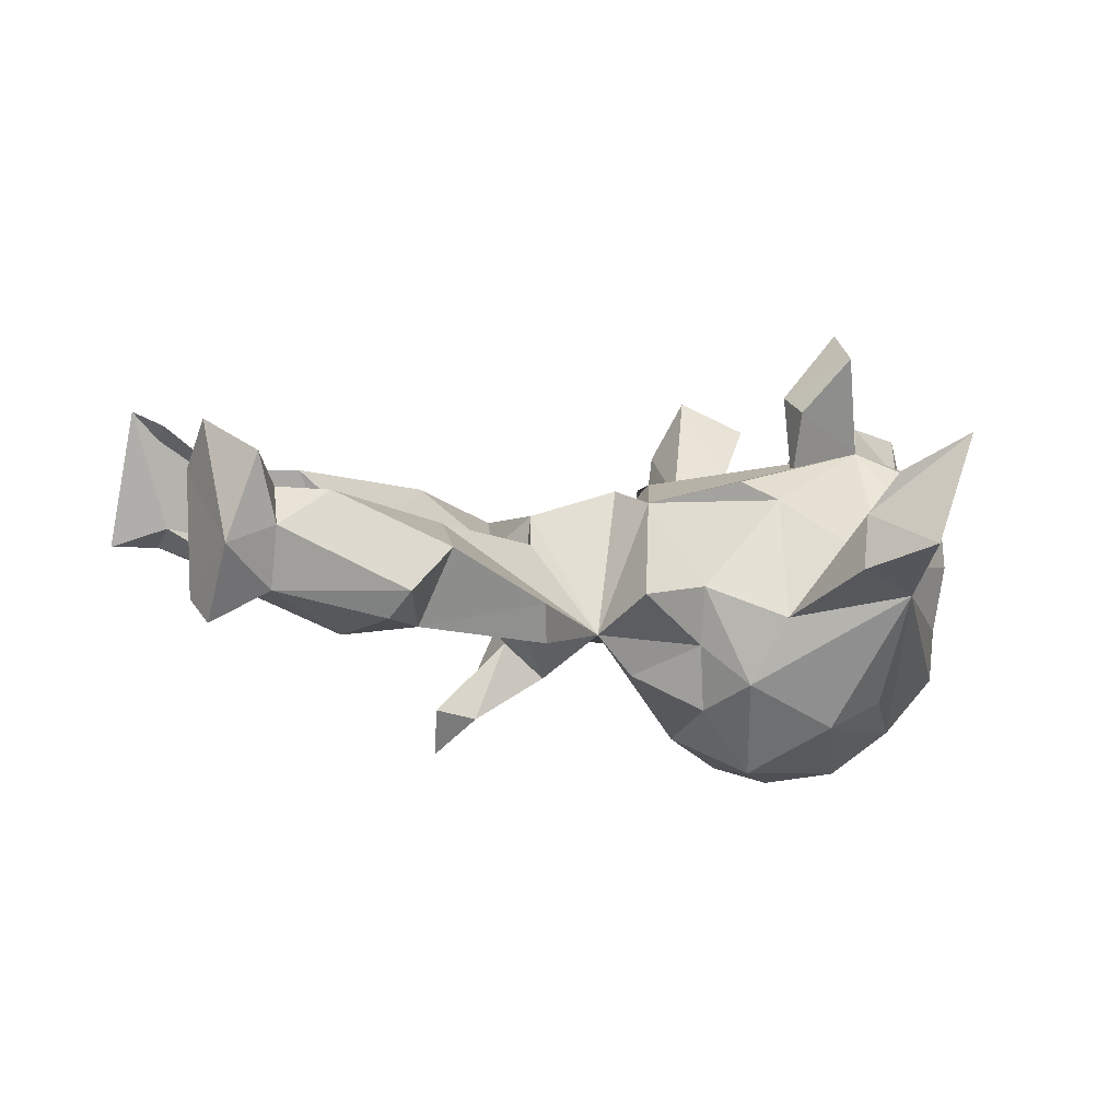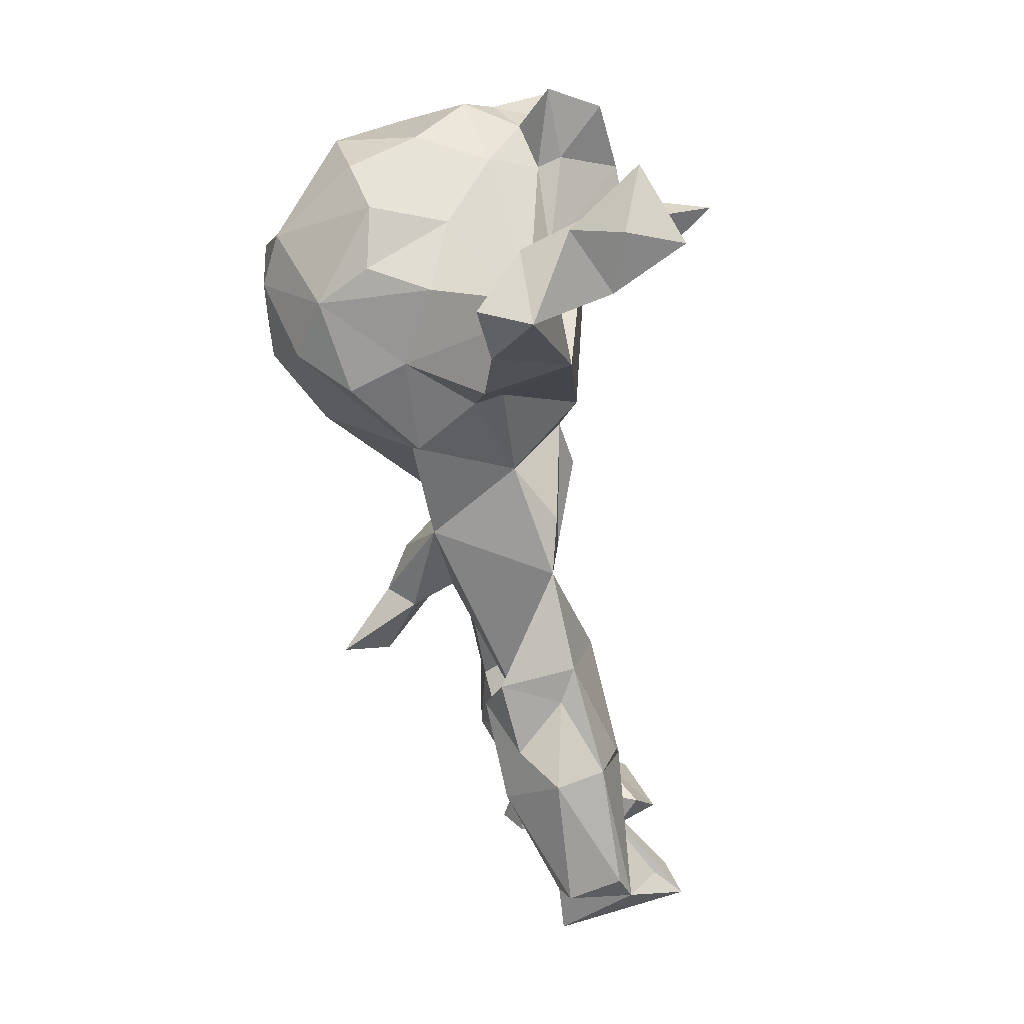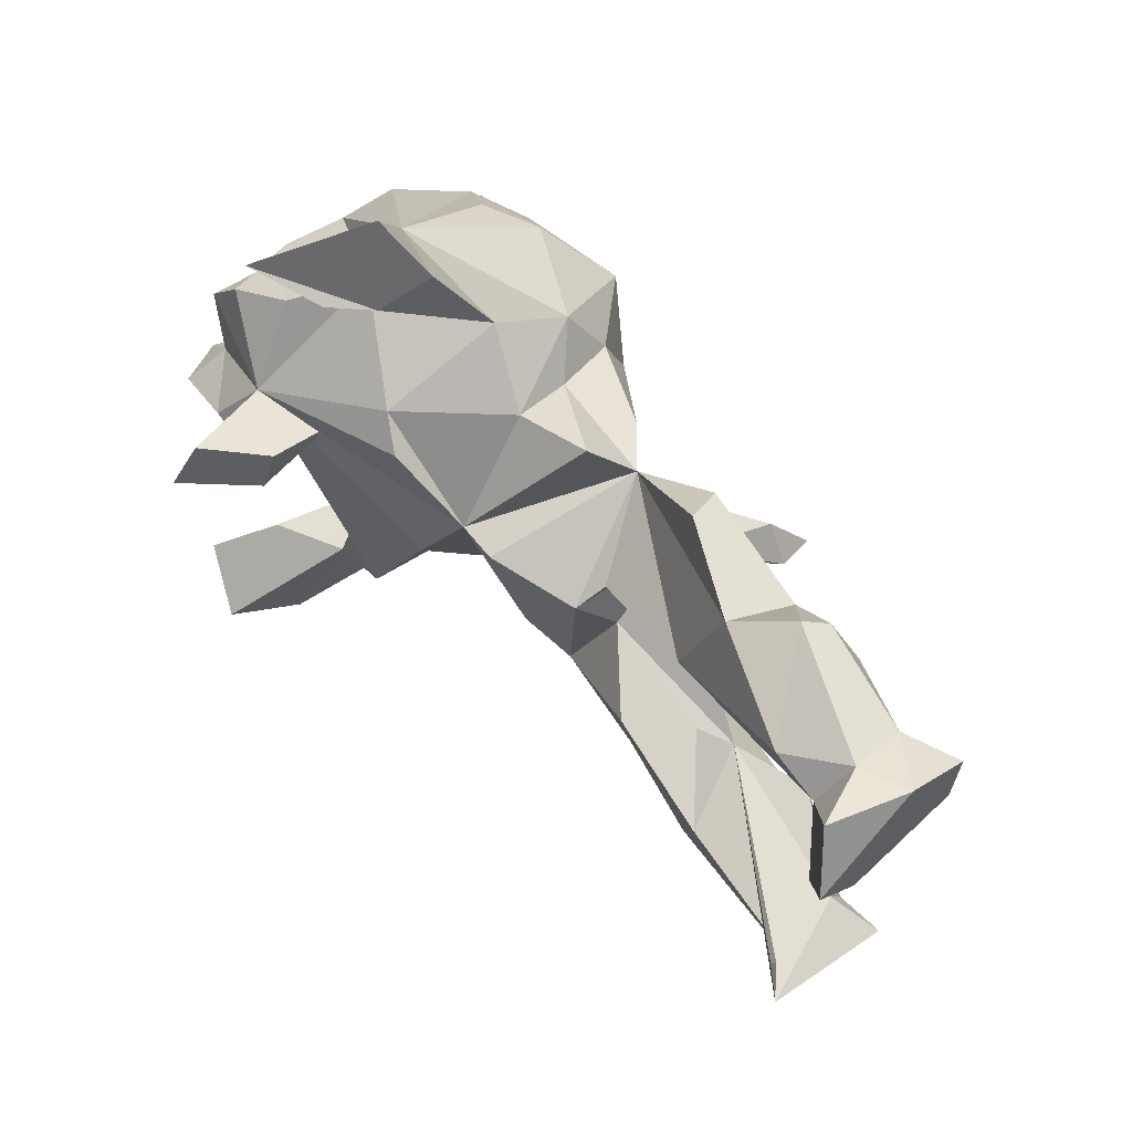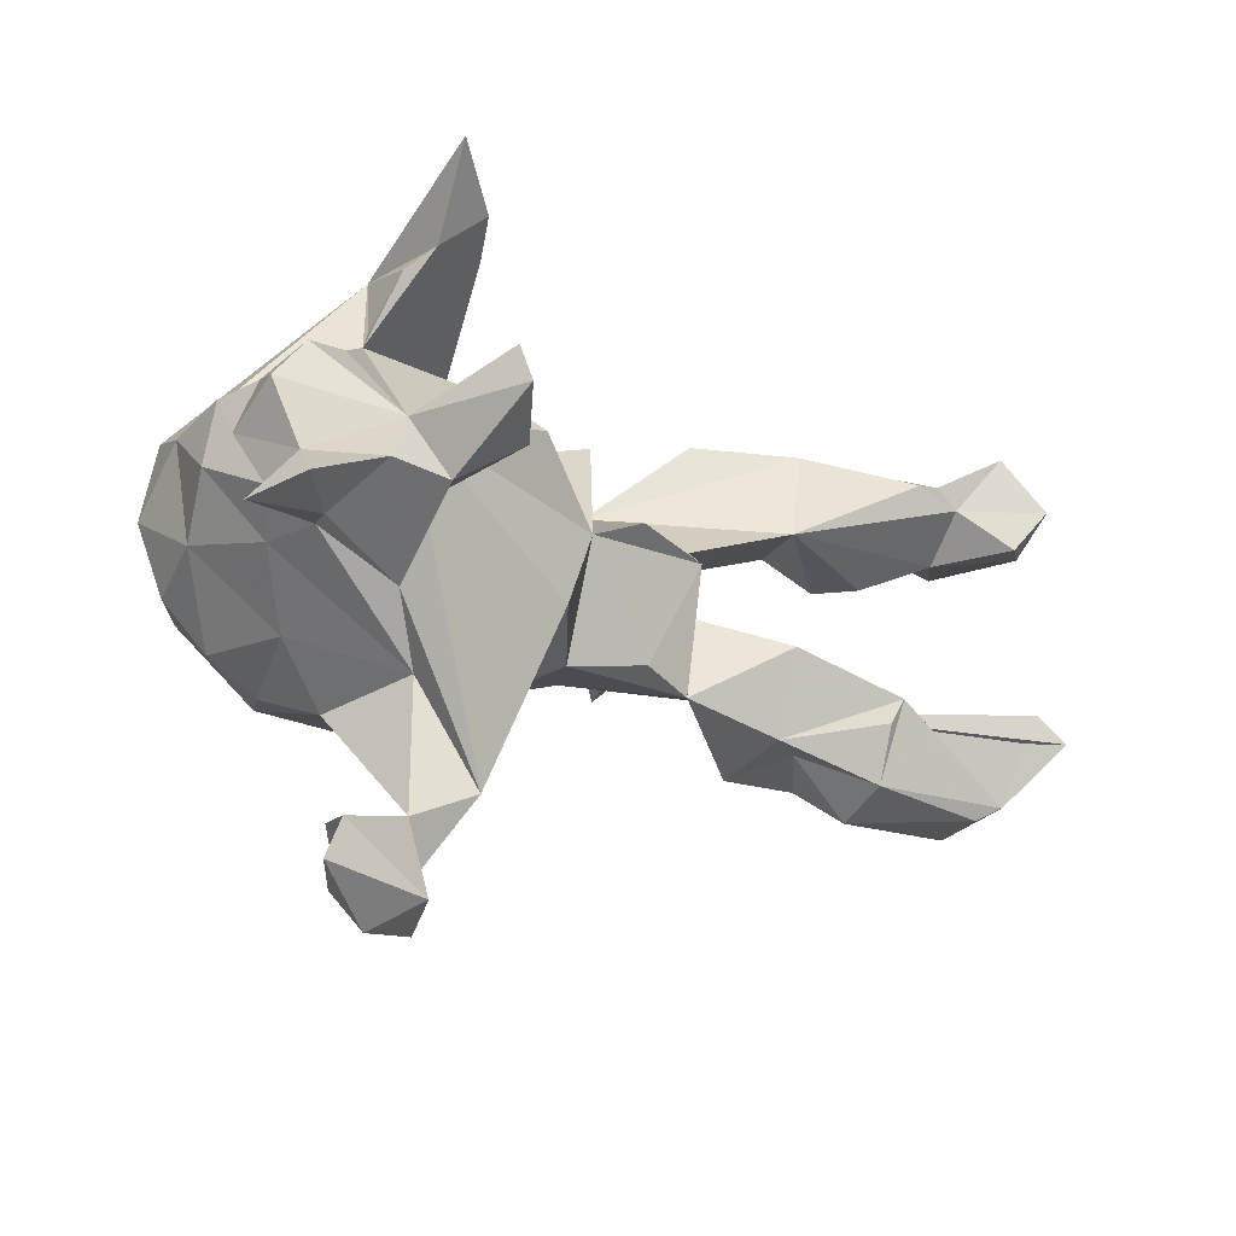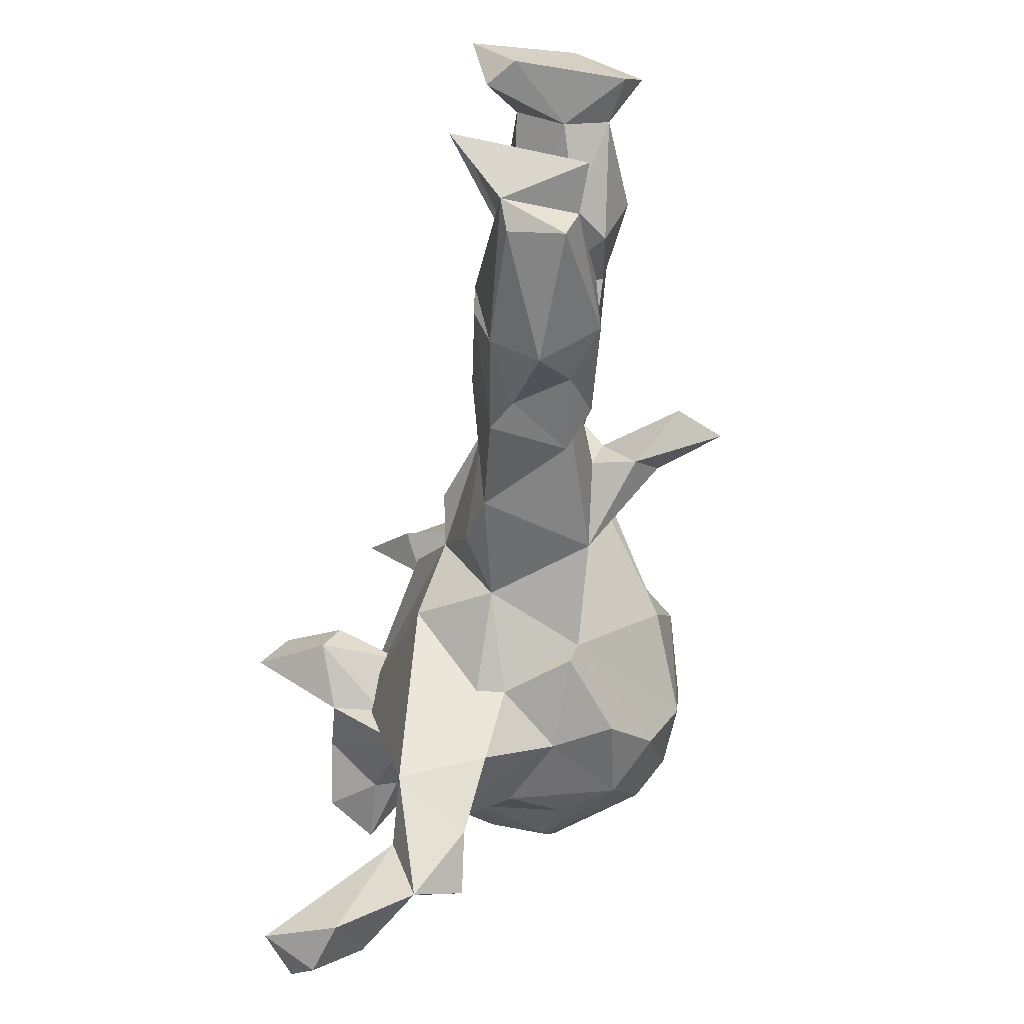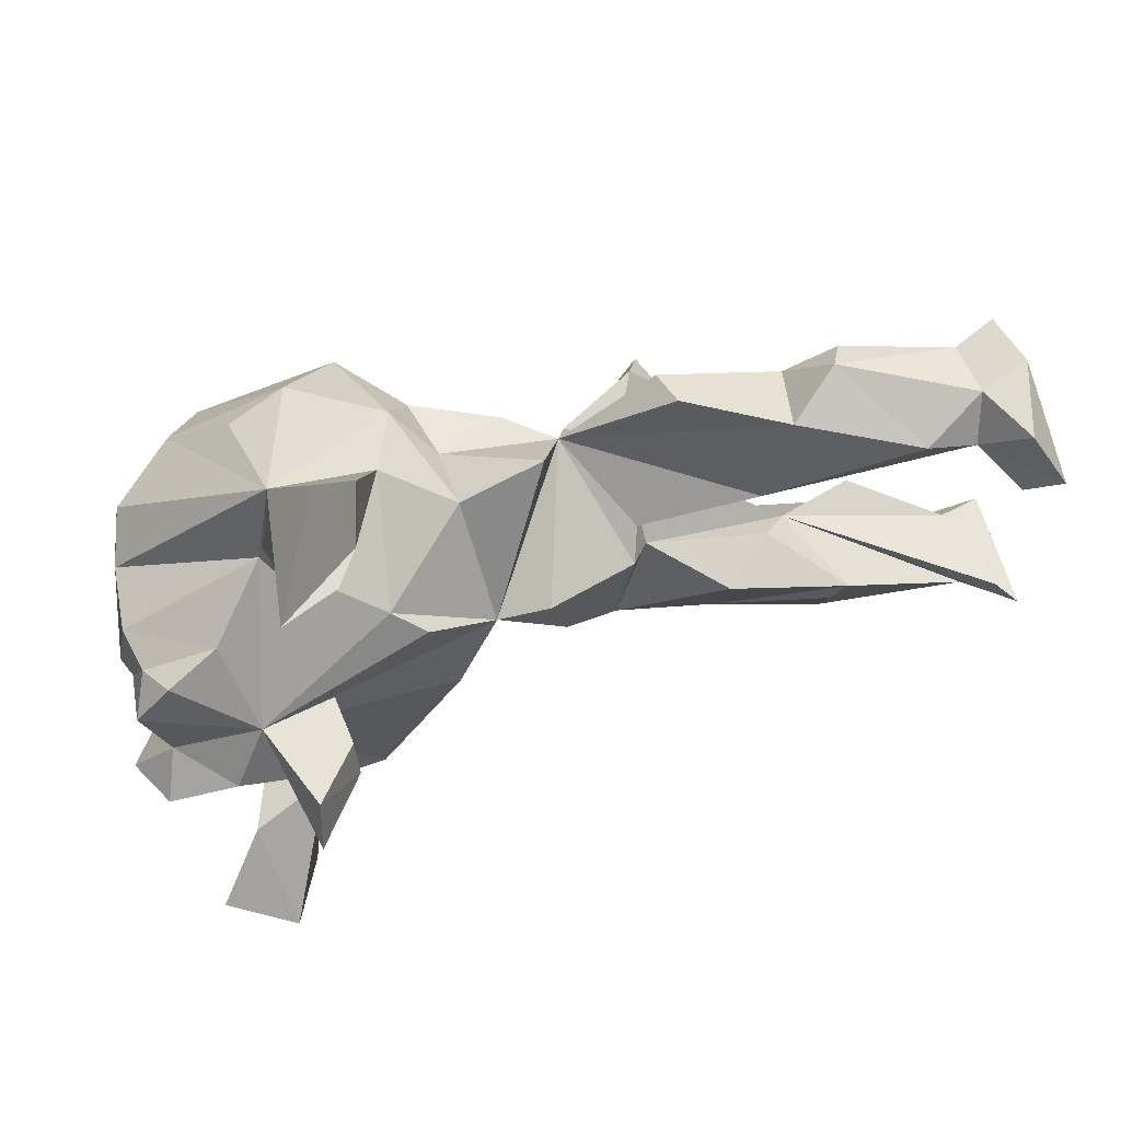
<metadata>
{"format":"obj","ext":"obj","renderer":"f3d","projection":"perspective","resolution":1024,"background":"white","views":[{"elev":0.6,"azim":152.3,"up":"+Z"},{"elev":-71.4,"azim":-84.5,"up":"+Y"},{"elev":60.8,"azim":46.9,"up":"+Y"},{"elev":-18.0,"azim":-41.2,"up":"+Y"},{"elev":-59.4,"azim":78.9,"up":"+Y"},{"elev":67.1,"azim":-16.6,"up":"+Y"}]}
</metadata>
<code>
v -0.4594 -0.619 0.2021
v -0.4297 -0.5893 0.2862
v -0.3727 -0.6092 0.179
v -0.4574 -0.5566 0.126
v -0.3252 -0.4409 0.1028
v -0.3262 -0.5567 0.0631
v -0.5392 -0.5483 0.2314
v -0.3428 -0.5156 -0.0175
v -0.4536 -0.468 0.1462
v -0.2576 -0.4656 -0.00445
v -0.4139 -0.4547 0.0524
v -0.2197 -0.3967 0.1124
v -0.1781 -0.364 -0.02377
v -0.2873 -0.2395 0.05572
v 0.7557 -0.2595 0.1324
v 0.7152 -0.2825 0.1152
v 0.5242 -0.3011 0.02756
v 0.3504 -0.2143 0.07116
v 0.3561 -0.2499 -0.05045
v 0.7336 -0.2944 0.02989
v -0.1293 -0.2396 -0.04537
v 0.4055 -0.2223 0.0446
v -0.3262 -0.2695 -0.09356
v 0.1917 -0.1781 0.0507
v -0.3102 -0.2214 -0.2748
v 0.7465 -0.1832 0.0405
v -0.2093 -0.2595 -0.1468
v -0.1385 -0.2347 0.000553
v 0.4778 -0.2508 -0.03158
v 0.4044 -0.1982 -0.08207
v 0.8232 -0.2275 0.01172
v -0.3617 -0.2336 -0.1914
v -0.049 -0.1824 -0.1572
v 0.7443 -0.2371 0.01078
v -0.1683 -0.2397 -0.2395
v -0.05736 -0.2206 -0.1439
v 0.8067 -0.17 0.2211
v 0.1167 -0.1313 -0.1412
v -0.4143 -0.1881 -0.0603
v 0.5478 -0.1293 0.1336
v 0.4868 -0.1325 -0.01193
v -0.3425 -0.1441 0.09515
v 0.5643 -0.2332 -0.06159
v -0.4816 -0.08854 0.1256
v 0.1059 -0.1514 0.06553
v 0.7697 -0.1263 0.1976
v 0.0104 -0.1574 0.004213
v -0.3656 -0.08909 0.06071
v -0.01057 0.007577 0.08344
v -0.4011 -0.1026 -0.3418
v -0.4906 -0.09675 0.01196
v 0.5229 -0.17 0.1299
v -0.553 -0.06802 0.1955
v -0.45 -0.1936 -0.1797
v 0.6082 -0.1451 -0.04734
v -0.08095 -0.1158 0.1156
v -0.4688 -0.08777 0.08782
v -0.2044 -0.1021 -0.3719
v -0.5257 -0.01649 0.1327
v -0.2201 -0.1853 -0.3225
v -0.3216 -0.0957 -0.374
v -0.3465 -0.04552 0.1394
v -0.5304 -0.04347 0.06372
v -0.5042 -0.1194 -0.2096
v -0.3596 -0.04166 0.2229
v 0.3585 -0.08103 0.1032
v -0.5689 -0.005317 -0.02239
v -0.5925 -0.09384 0.1155
v 0.4436 -0.08294 0.02905
v 0.2133 0.02183 0.06095
v 0.1479 0.125 -0.1259
v -0.4473 -0.02934 0.2145
v 0.2617 -0.07755 -0.1922
v -0.5345 -0.08157 -0.1026
v -0.35 0.04843 0.3676
v 0.2496 -0.04028 0.007952
v 0.2398 -0.04707 -0.2365
v 0.3352 -0.07574 -0.3206
v -0.5302 -0.01282 -0.2362
v 0.3506 -0.04051 -0.2477
v -0.2689 0.01776 0.2617
v 0.2365 -0.06084 -0.1242
v 0.249 0.05005 -0.1102
v 0.06897 0.03845 0.1009
v -0.06753 -0.01554 -0.3088
v 0.3049 0.009823 -0.2602
v -0.5542 0.02994 0.02276
v 0.2445 -0.008607 -0.1429
v -0.3901 0.0528 0.1683
v -0.2783 0.02606 0.121
v 0.1792 -0.003264 -0.2002
v -0.1685 0.1571 0.08715
v -0.1413 0.1045 -0.3585
v 0.2299 0.05458 0.01527
v -0.3372 0.1154 0.3241
v -0.2682 0.07427 0.2345
v -0.2372 0.008599 -0.3882
v -0.5604 0.07958 0.1131
v 0.6175 0.0914 -0.0173
v -0.4207 0.1653 0.07178
v -0.5026 0.1448 0.1066
v -0.5342 0.1004 0.04805
v -0.12 0.1197 0.1172
v 0.5744 0.09167 -0.07826
v 0.07832 0.1075 -0.1927
v -0.3285 0.2265 -0.02099
v -0.5135 0.09734 -0.2183
v 0.604 0.1827 -0.1144
v 0.4858 0.1324 -0.09528
v -0.5489 0.09235 -0.02543
v -0.0537 0.1098 -0.2527
v 0.7374 0.1462 0.02407
v -0.5393 0.07247 -0.1349
v 0.7789 0.1477 0.1614
v 0.4121 0.1177 0.04809
v 0.7474 0.1682 -0.0499
v -0.02611 0.1609 -0.05073
v -0.4158 0.1079 -0.3028
v -0.363 0.02237 -0.3776
v -0.0317 0.1393 -0.1458
v 0.7184 0.2145 0.09957
v 0.8263 0.1645 -0.06041
v 0.8151 0.2089 -0.09252
v -0.1324 0.2406 -0.09947
v 0.1074 0.2064 -0.06018
v 0.8262 0.1511 0.124
v 0.4614 0.2618 0.01341
v -0.2292 0.2166 -0.2797
v -0.09026 0.1951 -0.2078
v 0.7736 0.299 0.1469
v -0.32 0.2507 -0.02202
v 0.8222 0.21 0.1933
v -0.3211 0.2185 -0.2428
v 0.4882 0.1971 -0.1043
v -0.2925 0.3467 -0.06479
v 0.8149 0.2806 0.01958
v 0.7375 0.2731 0.04512
v 0.6411 0.2387 0.09509
v 0.7342 0.2436 -0.04711
v 0.3129 0.2645 -0.07016
v 0.5638 0.2643 -0.08899
v 0.2984 0.2408 -0.1309
v 0.5414 0.293 -0.04879
v -0.2916 0.3478 0.09198
v -0.3256 0.2486 -0.1058
v -0.3099 0.3254 0.04227
v -0.1716 0.3903 -0.02174
v -0.1969 0.3629 0.06307
v -0.2351 0.3954 0.1289
v -0.3229 0.4622 0.1886
v -0.2348 0.4956 0.0183
v 0.5219 -0.2589 0.1038
f 65 42 62
f 48 62 42
f 81 65 62
f 72 42 65
f 89 59 72
f 53 72 59
f 65 89 72
f 98 59 89
f 90 89 96
f 95 96 89
f 106 100 89
f 101 89 100
f 90 81 62
f 75 65 81
f 96 81 90
f 95 81 96
f 75 89 65
f 62 89 90
f 101 98 89
f 102 98 101
f 100 102 101
f 87 98 102
f 149 150 144
f 135 144 150
f 148 150 149
f 151 135 150
f 95 75 81
f 55 43 41
f 30 41 43
f 34 43 55
f 29 30 43
f 19 41 30
f 17 29 43
f 19 30 29
f 55 26 34
f 31 34 26
f 41 26 55
f 20 43 34
f 21 13 27
f 5 27 13
f 36 21 27
f 28 13 21
f 33 21 36
f 35 33 36
f 47 21 33
f 35 36 27
f 22 19 29
f 20 17 43
f 22 29 17
f 16 17 20
f 15 20 34
f 15 34 31
f 37 31 26
f 37 15 31
f 16 20 15
f 23 27 5
f 10 5 13
f 14 23 5
f 25 27 23
f 135 128 133
f 118 133 128
f 118 135 133
f 128 129 93
f 111 93 129
f 119 128 93
f 135 129 128
f 120 105 111
f 85 111 105
f 129 120 111
f 71 105 120
f 93 111 85
f 71 85 105
f 91 71 83
f 134 83 71
f 142 134 71
f 109 83 134
f 107 118 79
f 50 79 118
f 113 107 79
f 135 118 107
f 119 118 128
f 71 33 85
f 58 85 33
f 77 78 73
f 80 73 78
f 38 77 73
f 86 78 77
f 86 80 78
f 88 73 80
f 38 33 71
f 54 50 25
f 61 25 50
f 32 54 25
f 64 50 54
f 23 32 25
f 39 54 32
f 60 35 25
f 27 25 35
f 61 60 25
f 33 35 60
f 58 33 60
f 93 97 119
f 61 119 97
f 58 97 93
f 58 61 97
f 50 119 61
f 85 58 93
f 118 119 50
f 60 61 58
f 88 80 86
f 91 86 77
f 115 138 127
f 143 127 138
f 137 138 121
f 115 121 138
f 130 137 121
f 143 138 137
f 11 9 5
f 2 5 9
f 6 9 11
f 71 115 127
f 140 71 127
f 124 92 117
f 49 117 92
f 129 124 117
f 106 92 124
f 148 106 124
f 89 92 106
f 106 131 145
f 135 145 131
f 135 106 145
f 110 100 106
f 130 136 137
f 139 137 136
f 139 143 137
f 134 127 143
f 147 148 124
f 144 106 148
f 135 147 124
f 151 148 147
f 146 135 131
f 106 146 131
f 144 135 146
f 135 151 147
f 6 3 4
f 1 4 3
f 9 6 4
f 5 3 6
f 2 1 3
f 7 4 1
f 7 9 4
f 6 12 5
f 14 5 12
f 106 113 110
f 67 110 113
f 135 113 106
f 102 100 110
f 103 49 92
f 125 117 49
f 71 125 49
f 120 117 125
f 84 71 49
f 94 115 71
f 115 99 112
f 116 112 99
f 121 115 112
f 114 121 112
f 112 126 114
f 132 114 126
f 122 126 112
f 110 67 87
f 63 87 67
f 102 110 87
f 71 84 70
f 49 70 84
f 94 71 70
f 83 94 70
f 83 115 94
f 67 74 51
f 39 51 74
f 63 67 51
f 113 74 67
f 57 63 51
f 49 45 70
f 24 70 45
f 47 24 45
f 76 70 24
f 66 76 24
f 83 70 76
f 104 115 109
f 83 109 115
f 99 115 104
f 108 104 109
f 104 116 99
f 122 112 116
f 136 126 122
f 79 74 113
f 41 83 76
f 14 51 39
f 54 39 74
f 64 54 74
f 76 69 41
f 40 41 69
f 66 69 76
f 66 40 69
f 38 47 33
f 28 21 47
f 24 47 38
f 41 24 38
f 37 26 41
f 46 37 41
f 46 15 37
f 14 39 23
f 32 23 39
f 82 83 41
f 88 83 82
f 140 134 142
f 71 140 142
f 127 134 140
f 141 108 134
f 109 134 108
f 143 141 134
f 139 108 141
f 95 89 75
f 108 139 116
f 123 116 139
f 104 108 116
f 122 116 123
f 136 123 139
f 136 122 123
f 125 71 120
f 135 107 113
f 64 74 79
f 50 64 79
f 73 88 82
f 91 83 88
f 19 24 41
f 12 13 28
f 66 24 18
f 19 18 24
f 22 18 19
f 152 18 22
f 17 152 22
f 52 18 152
f 16 152 17
f 10 13 12
f 56 12 28
f 15 152 16
f 8 5 10
f 5 8 11
f 6 11 8
f 10 6 8
f 6 10 12
f 135 124 129
f 117 120 129
f 143 139 141
f 52 152 40
f 15 40 152
f 15 46 41
f 40 15 41
f 47 56 28
f 89 12 56
f 89 42 12
f 14 12 42
f 49 89 56
f 89 48 42
f 62 48 89
f 14 42 57
f 44 57 42
f 51 14 57
f 47 45 49
f 47 49 56
f 68 63 57
f 44 68 57
f 59 63 68
f 103 89 49
f 59 87 63
f 132 126 136
f 38 71 91
f 77 38 91
f 86 91 88
f 38 73 82
f 41 38 82
f 18 40 66
f 52 40 18
f 92 89 103
f 44 72 53
f 68 53 59
f 98 87 59
f 132 130 121
f 114 132 121
f 136 130 132
f 106 144 146
f 148 149 144
f 151 150 148
f 5 2 3
f 7 1 2
f 9 7 2
f 53 68 44
f 72 44 42

</code>
